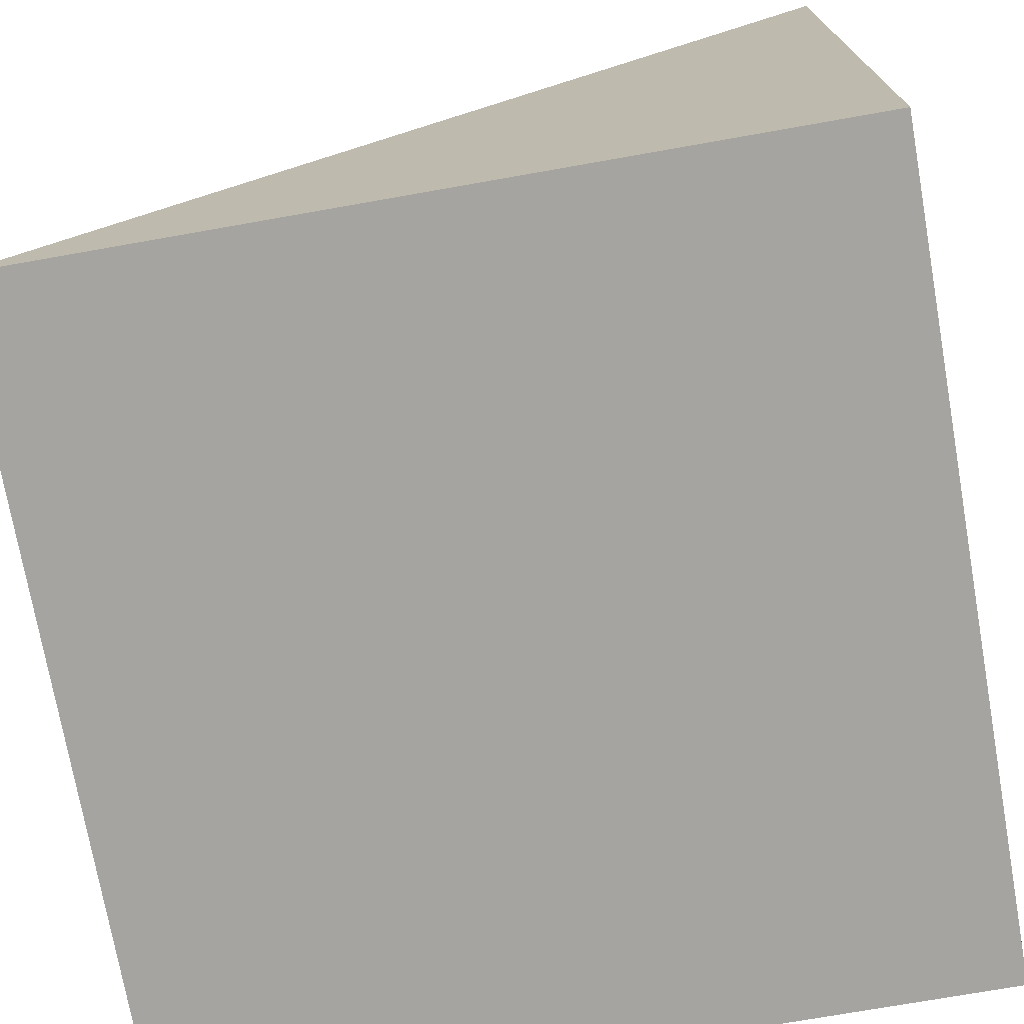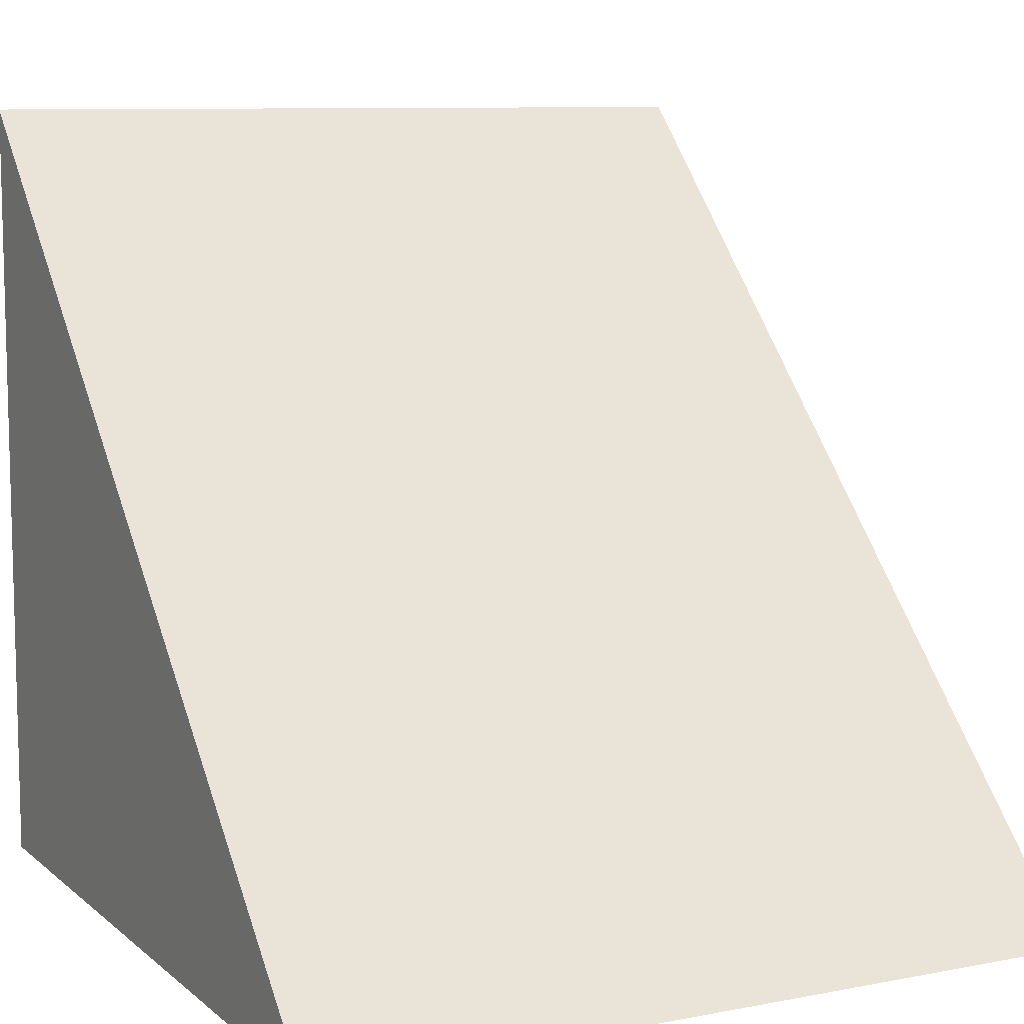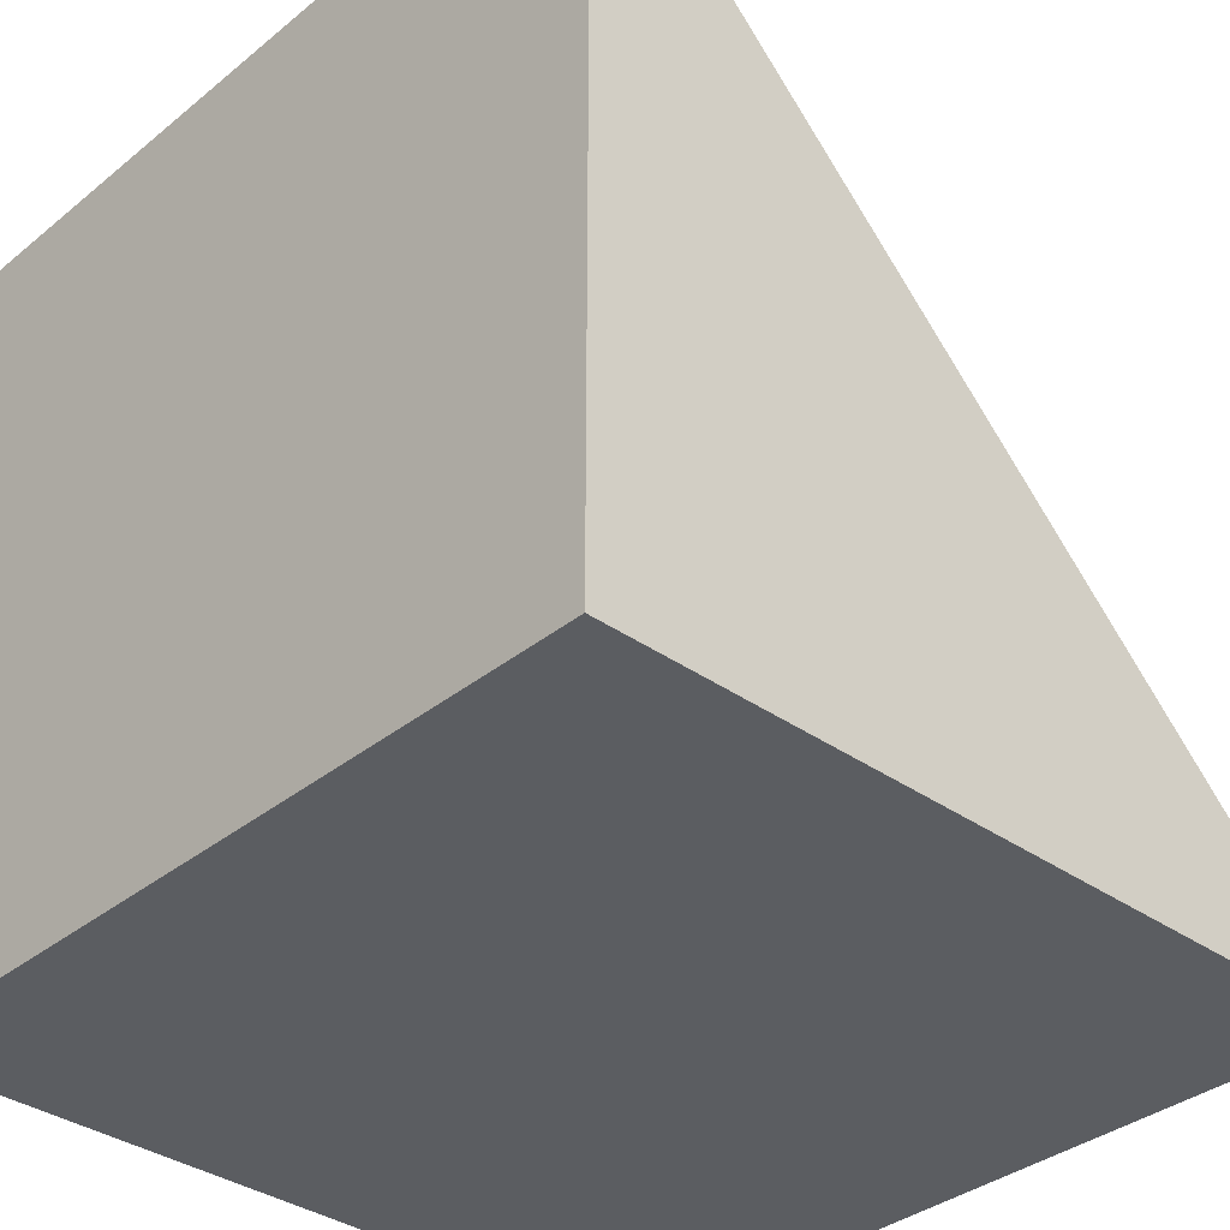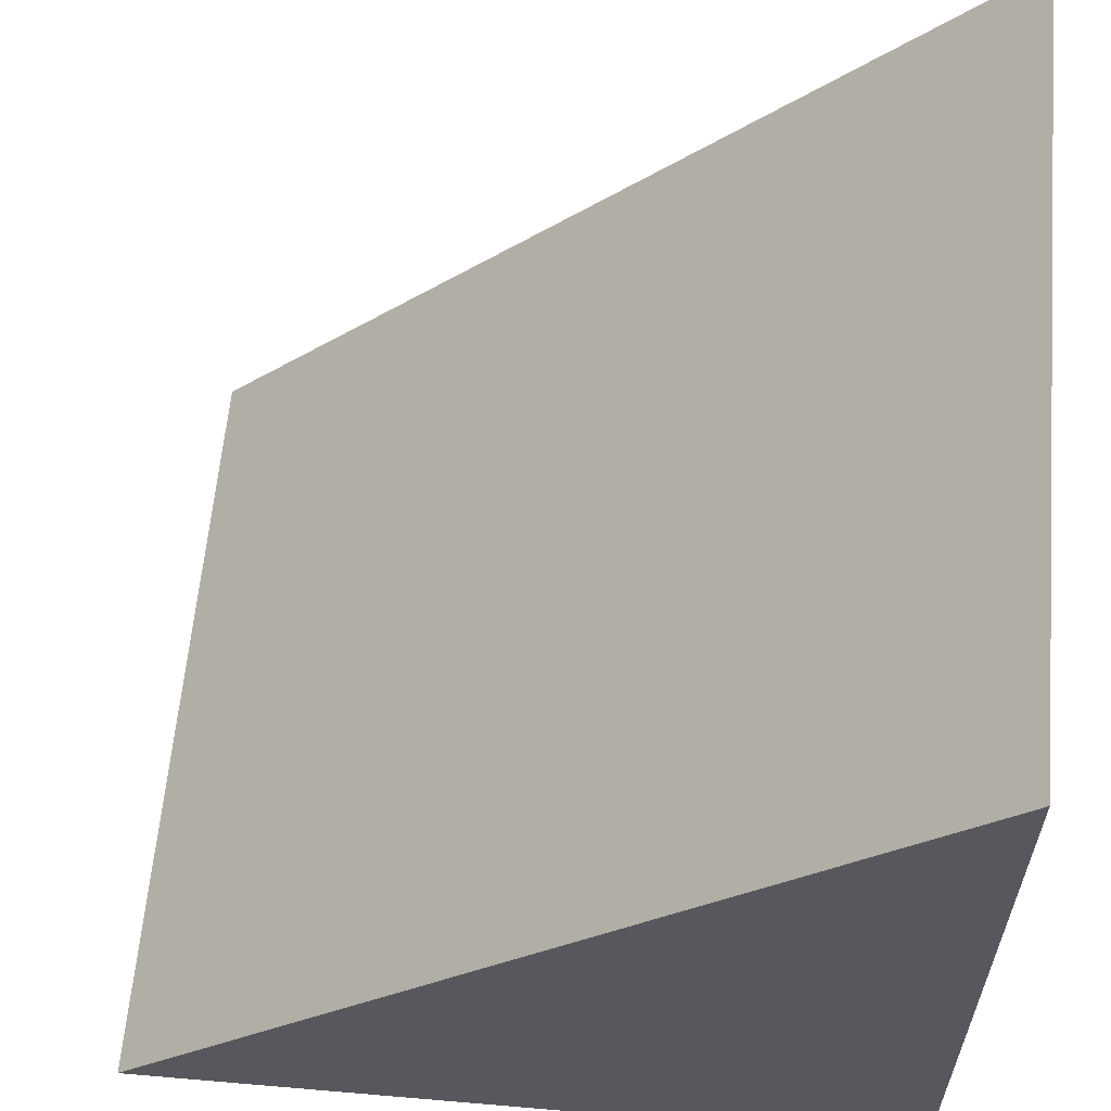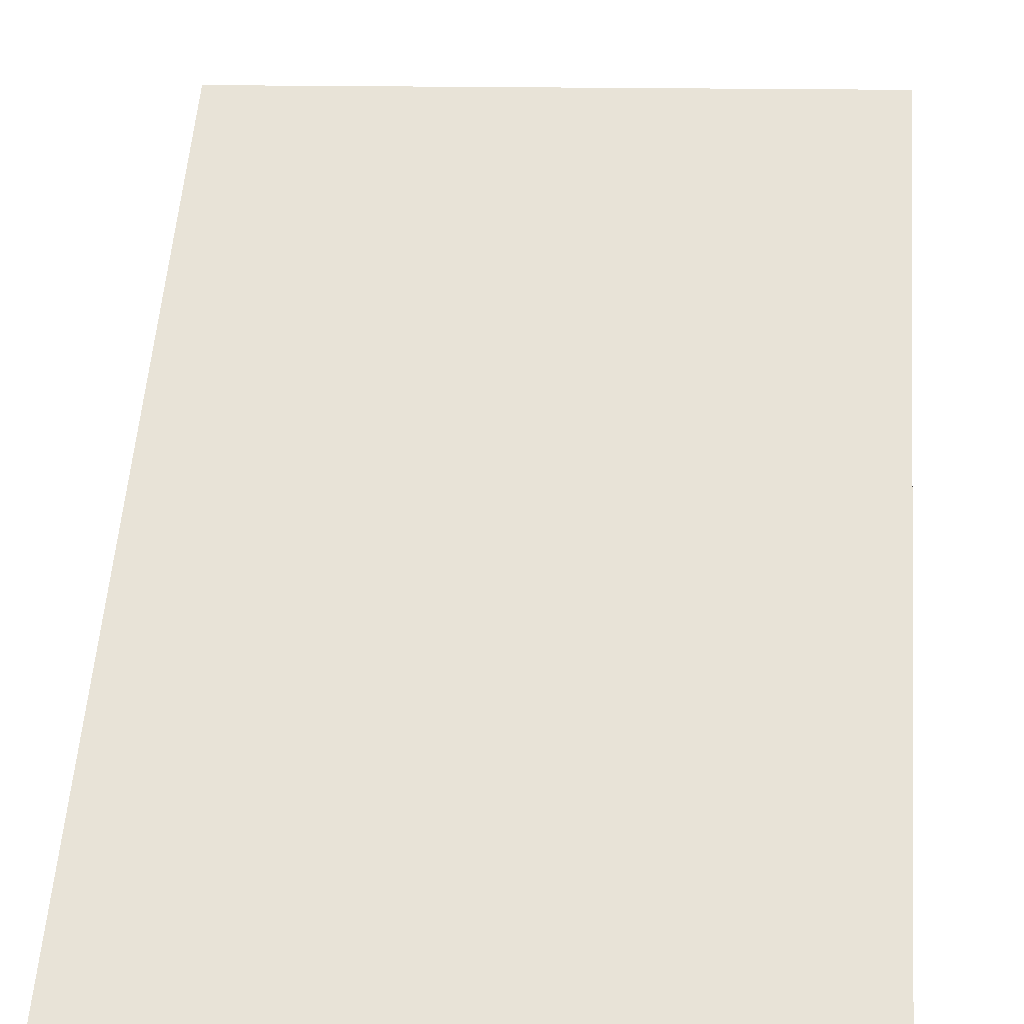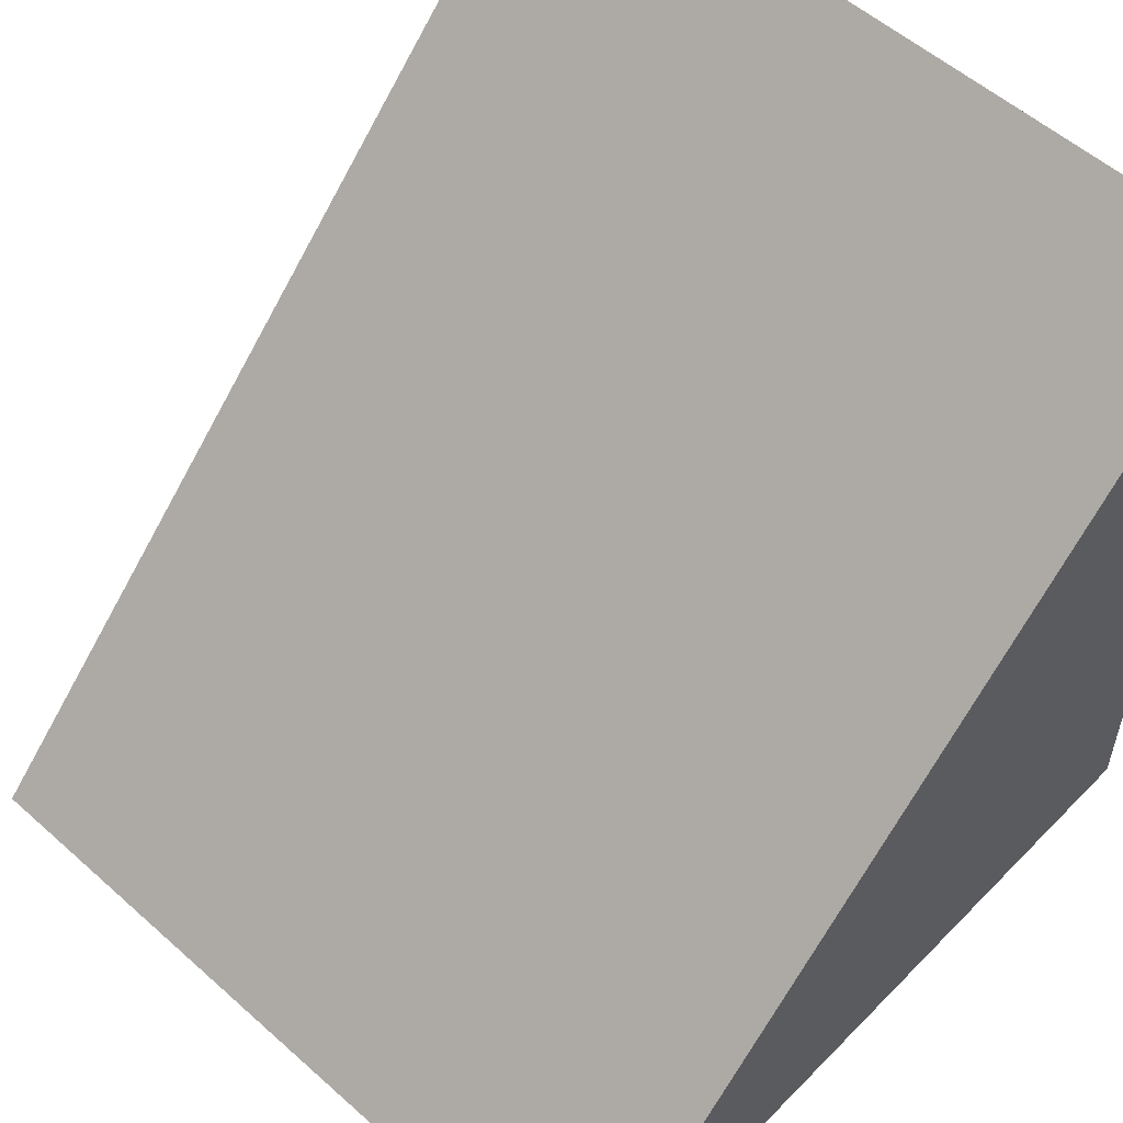
<metadata>
{"format":"obj","ext":"obj","renderer":"f3d","projection":"perspective","resolution":1024,"background":"white","views":[{"elev":-73.4,"azim":-80.0,"up":"+Z"},{"elev":9.1,"azim":152.9,"up":"+Z"},{"elev":-35.4,"azim":46.9,"up":"+Z"},{"elev":60.9,"azim":-85.0,"up":"+Z"},{"elev":12.5,"azim":-173.6,"up":"+Z"},{"elev":55.0,"azim":43.2,"up":"+Y"}]}
</metadata>
<code>
v -0.225 -0.157 0.293
v -0.225 0.293 -0.157
v -0.225 -0.157 -0.157
v 0.225 -0.157 0.293
v 0.225 -0.157 -0.157
v 0.225 0.293 -0.157
v 0.225 0.293 -0.157
v 0.225 -0.157 -0.157
v -0.225 -0.157 -0.157
v -0.225 0.293 -0.157
v 0.225 -0.157 -0.157
v 0.225 -0.157 0.293
v -0.225 -0.157 0.293
v -0.225 -0.157 -0.157
v -0.225 -0.157 0.293
v 0.225 -0.157 0.293
v 0.225 0.293 -0.157
v -0.225 0.293 -0.157
f 1 2 3
f 4 5 6
f 7 8 9
f 7 9 10
f 11 12 13
f 11 13 14
f 15 16 17
f 15 17 18

</code>
